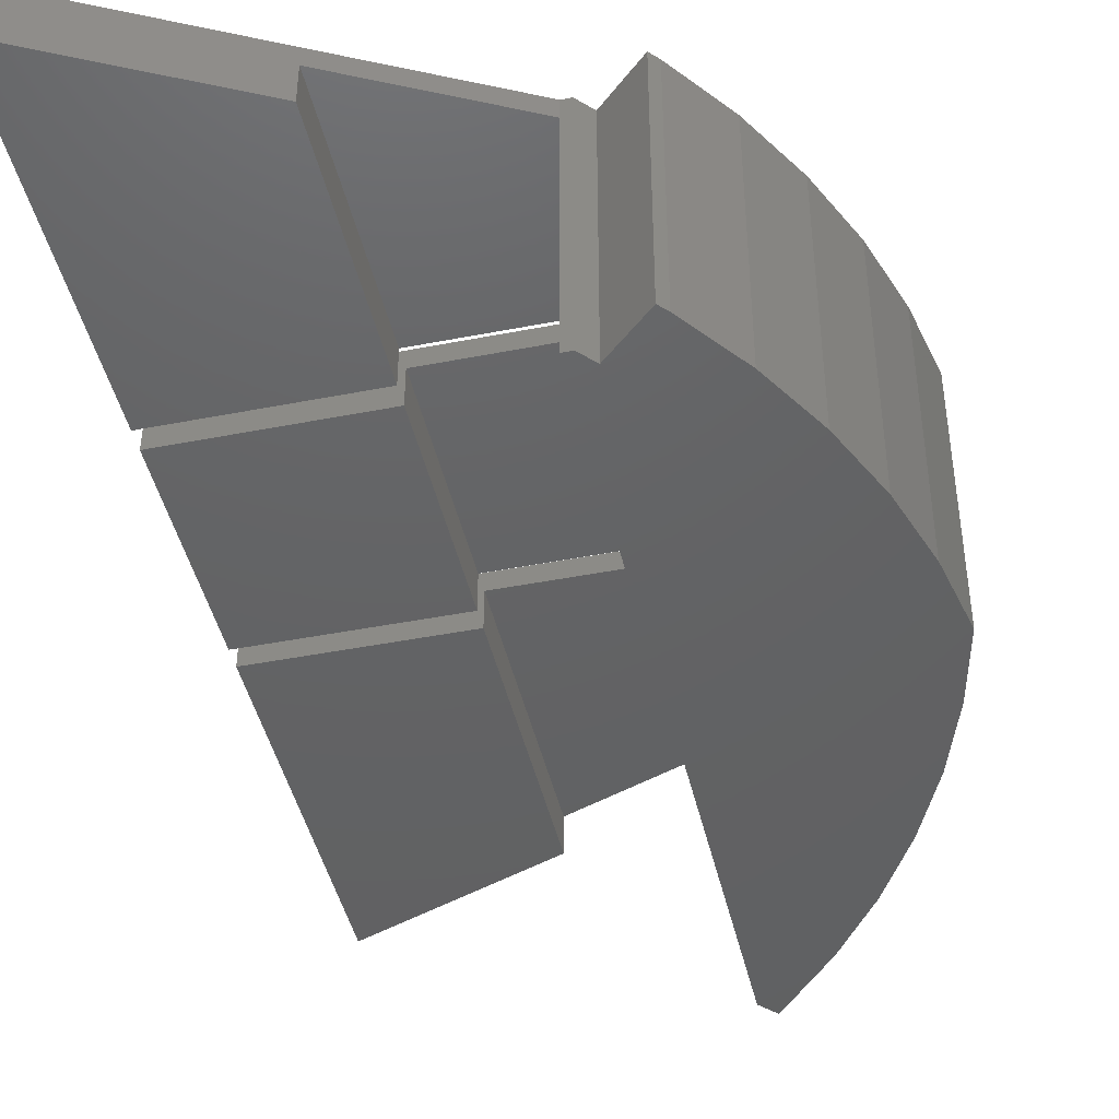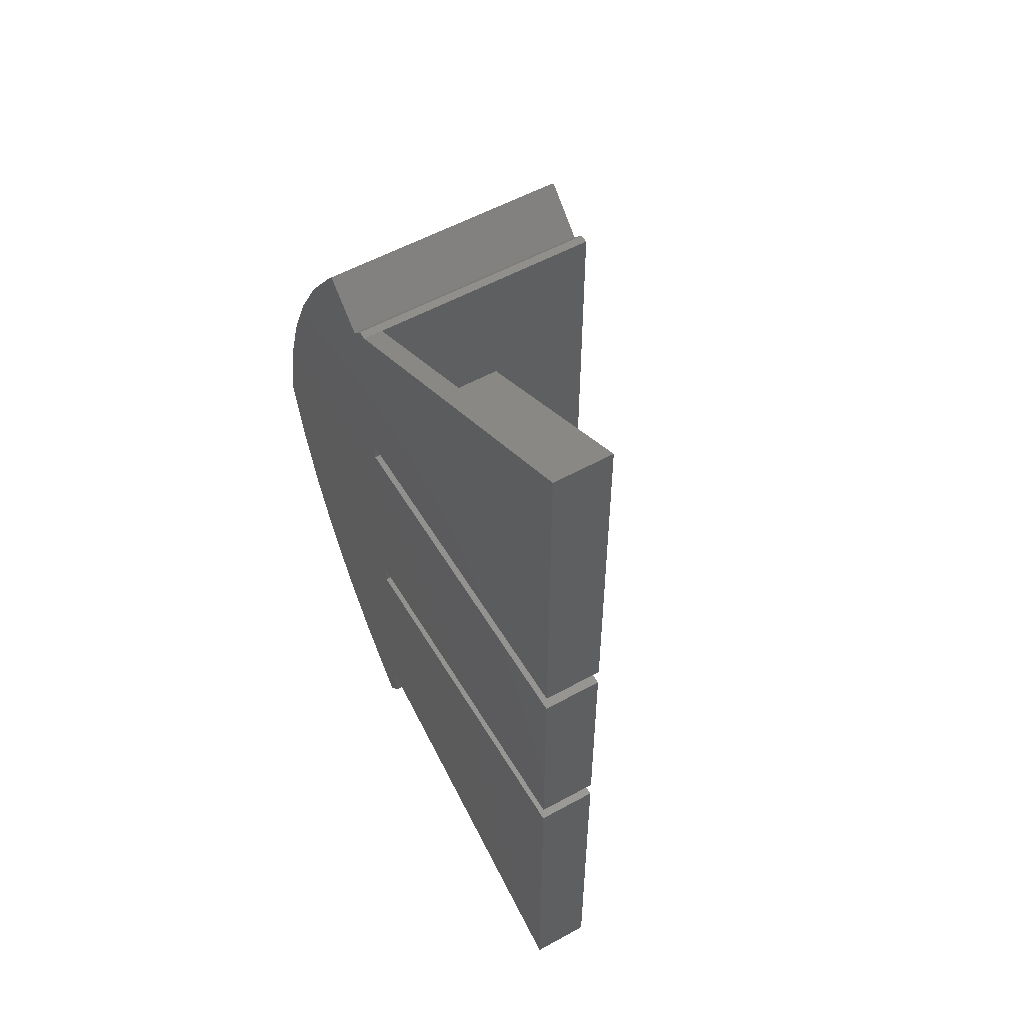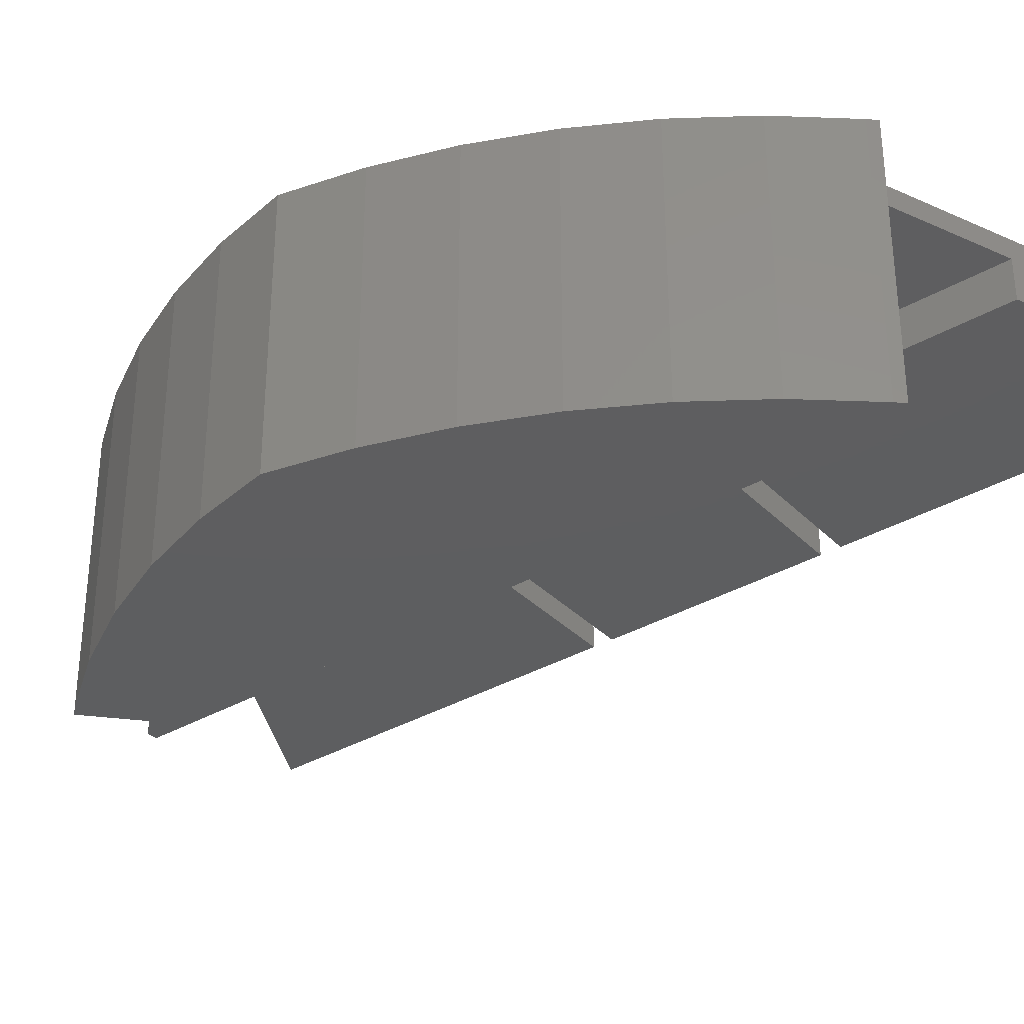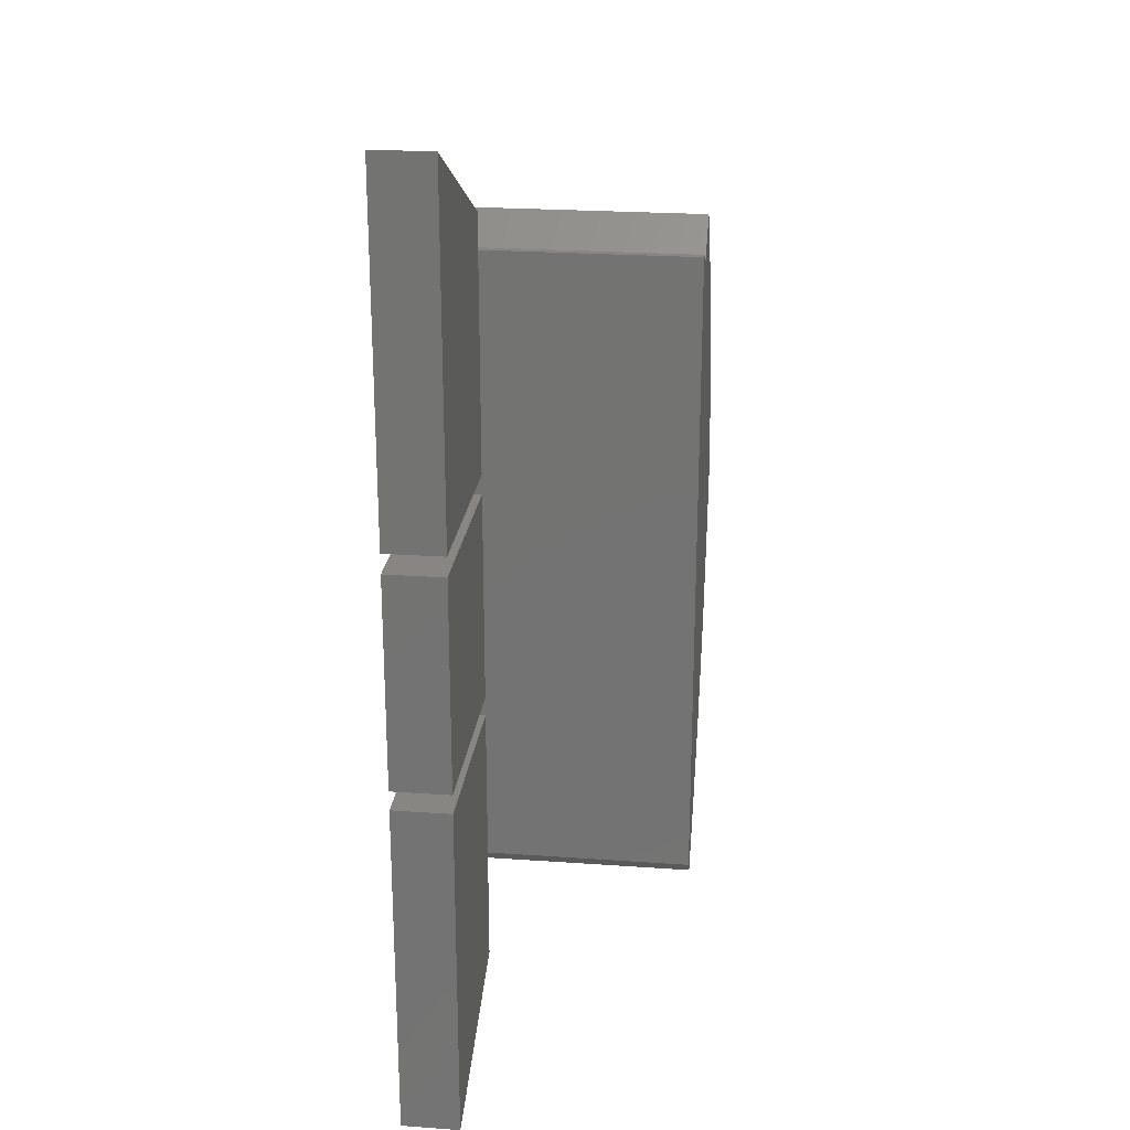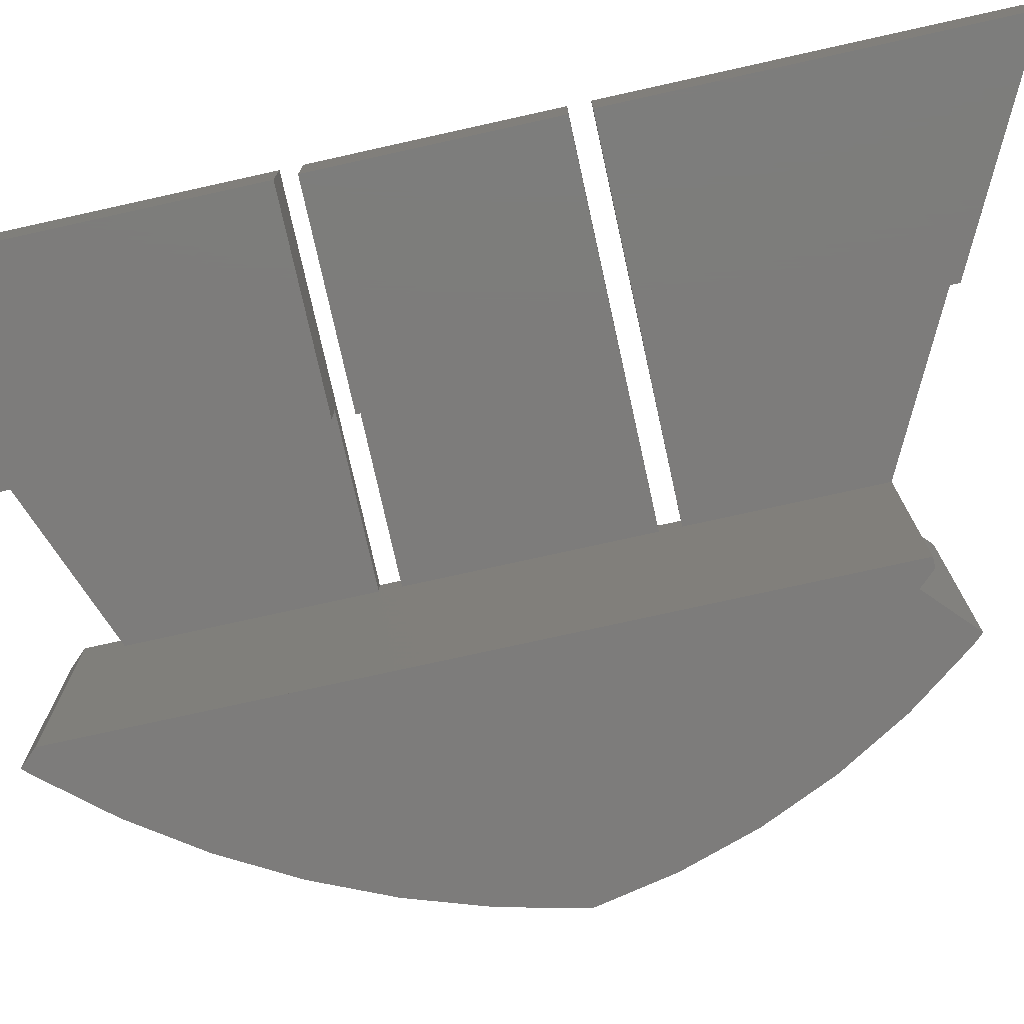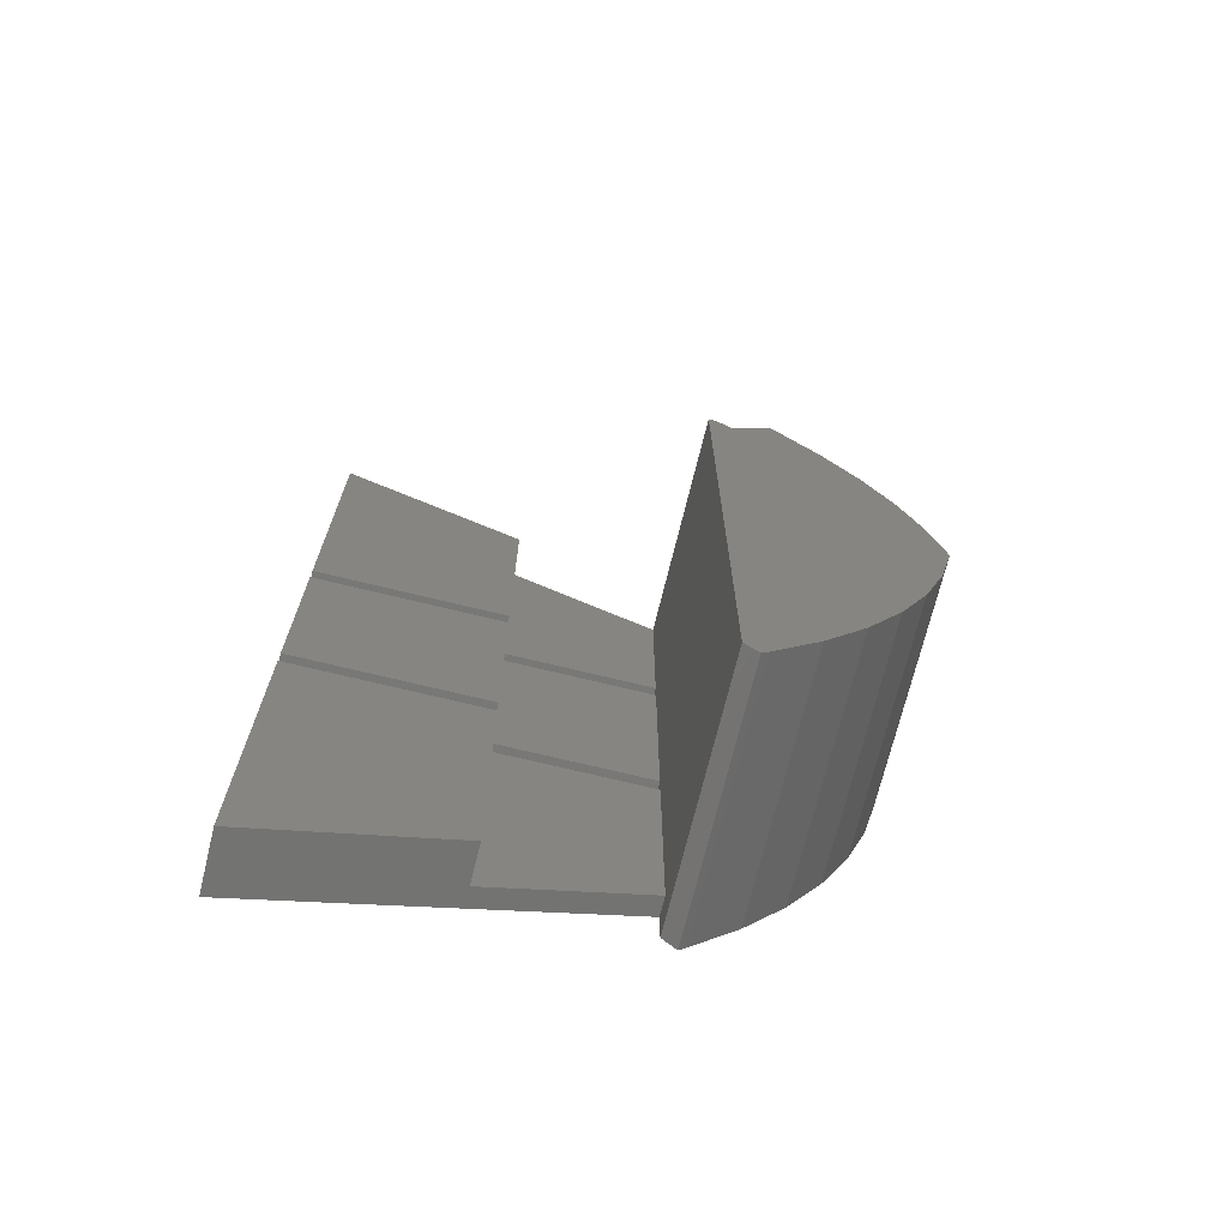
<metadata>
{"format":"stl","ext":"stl","renderer":"f3d","projection":"perspective","resolution":1024,"background":"white","views":[{"elev":-44.6,"azim":-167.2,"up":"+Z"},{"elev":54.8,"azim":59.7,"up":"+Y"},{"elev":-35.2,"azim":-52.5,"up":"+Z"},{"elev":23.6,"azim":96.8,"up":"+Y"},{"elev":-75.9,"azim":102.5,"up":"+Z"},{"elev":-71.1,"azim":166.3,"up":"+Y"}]}
</metadata>
<code>
# stl→obj: 132 verts, 260 faces
v 0.2488 35.53 13
v -0.42 34.81 0
v -0.42 34.81 13
v 0.2488 35.53 0
v 0.7124 14.15 0
v 0.7124 13.65 10
v 0.7124 13.65 0
v 0.7124 14.15 10
v -6.475 16.9 13
v -6.586 23.29 13
v -7.288 20.15 13
v -5.555 26.34 13
v -5.369 13.74 13
v -4.205 29.26 13
v -3.979 10.7 13
v -2.553 32.03 13
v -2.316 7.789 13
v -0.6172 34.6 13
v -0.3943 5.046 13
v 0.7124 3.74 13
v 0.7124 35.53 13
v 0.7124 13.65 13
v 0.7124 14.15 13
v 0.7124 14.65 13
v 0.7124 25.65 13
v 0.7124 26.15 13
v 0.7124 26.65 13
v 0.7124 26.15 0
v 0.7124 25.65 10
v 0.7124 25.65 0
v 0.7124 26.15 10
v -8.45 27.12 13
v -9.559 23.69 0
v -9.559 23.69 13
v -8.45 27.12 0
v -6.973 30.42 13
v -6.973 30.42 0
v -2.611 36.84 13
v -2.994 36.43 0
v -2.994 36.43 13
v -2.611 36.84 -3.525e-16
v -5.148 33.53 13
v -5.148 33.53 0
v 0.7124 26.15 12
v 0.7124 25.65 12
v 0.7124 14.15 12
v 0.7124 13.65 12
v 0.7124 26.65 0
v 0.7124 26.65 10
v 0.7124 26.65 5
v 0.7124 14.65 10
v 0.7124 14.65 0
v 0.7124 14.65 10.5
v 0.7124 14.65 12
v 0.7124 25.65 10.5
v 0.7124 26.15 10.5
v 0.7124 26.65 10.5
v 0.7124 13.65 10.5
v 0.7124 14.15 10.5
v -6.747 9.549 13
v -8.264 12.97 13
v -4.912 6.293 13
v -2.775 3.227 13
v -0.3548 0.3793 13
v 0 0 13
v 0.7124 0.7672 13
v 0.7124 2.652 13
v -9.447 16.51 13
v -10.29 20.15 13
v 0.7124 2.152 0
v 0.7124 2.652 10
v 0.7124 2.152 10
v 0.7124 2.652 0
v 0.7124 0.7672 0
v 0.7124 2.652 10.5
v 0.7124 2.652 12
v 0.7124 2.152 10.5
v 18.71 20.15 10
v 18.71 14.65 13
v 18.71 14.65 10
v 18.71 20.15 13
v 10.71 14.65 10
v 8.712 14.65 10
v 8.712 14.65 12
v 8.712 25.65 12
v 10.71 25.65 10
v 8.712 25.65 10
v 18.71 25.65 10
v 18.71 25.65 13
v 8.712 39.58 12
v 10.71 40.6 10
v 8.712 39.58 10
v 0.7124 35.53 12
v 18.71 44.65 13
v 18.71 44.65 10
v 18.71 26.65 13
v 10.71 26.65 10
v 18.71 26.65 10
v 8.712 26.65 10
v 8.712 26.65 12
v 0.7124 26.65 12
v 0.7124 35.53 0
v 18.71 -4.348 13
v 10.71 -1.237 10
v 18.71 -4.348 10
v 8.712 -0.4593 10
v 8.712 -0.4593 12
v 8.712 13.65 12
v 10.71 13.65 10
v 8.712 13.65 10
v 18.71 13.65 10
v 18.71 13.65 13
v 0.7124 3.74 0
v -6.586 23.29 0
v -6.475 16.9 0
v -7.288 20.15 0
v -5.555 26.34 0
v -5.369 13.74 0
v -4.205 29.26 0
v -3.979 10.7 0
v -2.553 32.03 0
v -2.316 7.789 0
v -0.6172 34.6 0
v -0.3943 5.046 0
v -9.447 16.51 0
v -10.29 20.15 0
v -8.264 12.97 0
v -6.747 9.549 0
v -4.912 6.293 0
v -2.775 3.227 0
v -0.3548 0.3793 0
v 0 -3.677e-18 0
f 1 2 3
f 2 1 4
f 5 6 7
f 6 5 8
f 9 10 11
f 10 9 12
f 12 9 13
f 12 13 14
f 14 13 15
f 14 15 16
f 16 15 17
f 16 17 18
f 18 17 19
f 18 19 3
f 3 19 1
f 1 19 20
f 1 20 21
f 21 20 22
f 21 22 23
f 21 23 24
f 21 24 25
f 21 25 26
f 21 26 27
f 28 29 30
f 29 28 31
f 32 33 34
f 33 32 35
f 36 35 32
f 35 36 37
f 38 39 40
f 39 38 41
f 42 37 36
f 37 42 43
f 40 43 42
f 43 40 39
f 44 25 45
f 25 44 26
f 46 22 47
f 22 46 23
f 48 31 28
f 31 48 49
f 49 48 50
f 30 51 52
f 51 30 53
f 53 30 54
f 54 30 45
f 45 30 29
f 45 29 55
f 52 8 5
f 8 52 51
f 49 56 31
f 56 49 57
f 8 58 6
f 58 8 59
f 51 59 8
f 59 51 53
f 31 55 29
f 55 31 56
f 60 11 61
f 11 60 9
f 9 60 62
f 9 62 13
f 13 62 15
f 15 62 63
f 15 63 17
f 17 63 64
f 17 64 19
f 19 64 20
f 20 64 65
f 20 65 66
f 20 66 67
f 68 34 69
f 34 68 32
f 32 68 61
f 32 61 36
f 36 61 11
f 36 11 10
f 36 10 42
f 42 10 12
f 42 12 14
f 42 14 40
f 40 14 16
f 40 16 38
f 38 16 18
f 38 18 3
f 59 47 58
f 47 59 46
f 70 71 72
f 71 70 73
f 70 66 74
f 66 70 72
f 75 76 77
f 66 77 67
f 77 66 72
f 67 77 76
f 56 45 55
f 45 56 44
f 78 79 80
f 79 78 81
f 79 82 80
f 82 79 83
f 83 79 84
f 84 79 54
f 54 79 24
f 25 85 45
f 85 86 87
f 86 85 88
f 88 85 89
f 89 85 25
f 88 81 78
f 81 88 89
f 90 91 92
f 21 90 93
f 91 94 95
f 94 91 90
f 94 90 21
f 96 97 98
f 97 96 99
f 99 96 100
f 100 96 101
f 101 96 27
f 95 96 98
f 96 95 94
f 102 50 48
f 50 102 49
f 49 102 57
f 57 102 101
f 101 102 93
f 71 77 72
f 77 71 75
f 103 104 105
f 104 103 106
f 106 103 107
f 107 103 76
f 76 103 67
f 108 109 110
f 109 108 111
f 111 108 112
f 112 108 47
f 112 47 22
f 111 103 105
f 103 111 112
f 73 75 71
f 75 73 113
f 75 47 76
f 47 75 113
f 47 113 7
f 47 7 6
f 47 6 58
f 57 44 56
f 44 57 101
f 96 21 27
f 21 96 94
f 101 26 44
f 26 101 27
f 95 97 91
f 97 95 98
f 53 46 59
f 46 53 54
f 79 25 24
f 25 79 89
f 89 79 81
f 54 23 46
f 23 54 24
f 85 54 45
f 54 85 84
f 88 82 86
f 82 88 80
f 80 88 78
f 103 20 67
f 20 103 22
f 22 103 112
f 108 76 47
f 76 108 107
f 111 104 109
f 104 111 105
f 1 102 4
f 102 1 93
f 93 1 21
f 114 115 116
f 115 114 117
f 115 117 118
f 118 117 119
f 118 119 120
f 120 119 121
f 120 121 122
f 122 121 123
f 122 123 124
f 124 123 2
f 124 2 4
f 124 4 113
f 113 4 102
f 113 102 48
f 113 48 28
f 113 28 30
f 113 30 52
f 113 52 5
f 113 5 7
f 33 125 126
f 125 33 35
f 125 35 127
f 127 35 37
f 127 37 116
f 116 37 114
f 114 37 43
f 114 43 117
f 117 43 119
f 119 43 39
f 119 39 121
f 121 39 41
f 121 41 123
f 123 41 2
f 116 128 127
f 128 116 115
f 128 115 129
f 129 115 118
f 129 118 120
f 129 120 130
f 130 120 122
f 130 122 131
f 131 122 124
f 131 124 113
f 131 113 132
f 132 113 74
f 74 113 70
f 70 113 73
f 74 65 132
f 65 74 66
f 68 127 61
f 127 68 125
f 61 128 60
f 128 61 127
f 63 131 64
f 131 63 130
f 65 131 132
f 131 65 64
f 62 130 63
f 130 62 129
f 60 129 62
f 129 60 128
f 69 125 68
f 125 69 126
f 34 126 69
f 126 34 33
f 38 2 41
f 2 38 3
f 90 101 93
f 101 90 100
f 91 99 92
f 99 91 97
f 90 99 100
f 99 90 92
f 87 82 83
f 82 87 86
f 85 83 84
f 83 85 87
f 109 106 110
f 106 109 104
f 108 106 107
f 106 108 110

</code>
